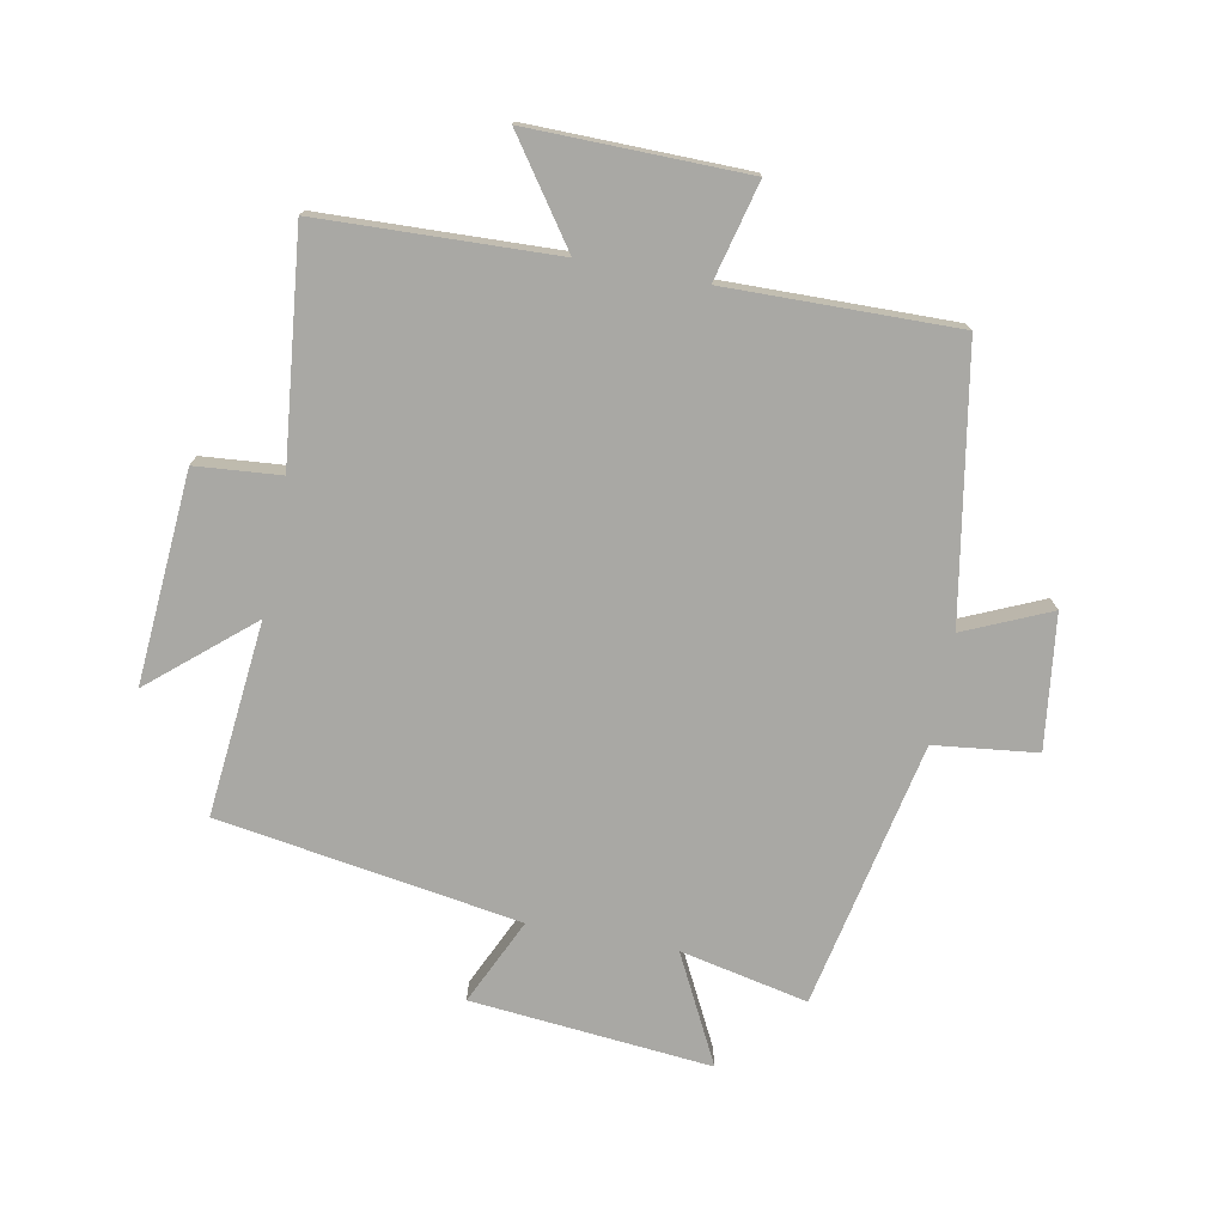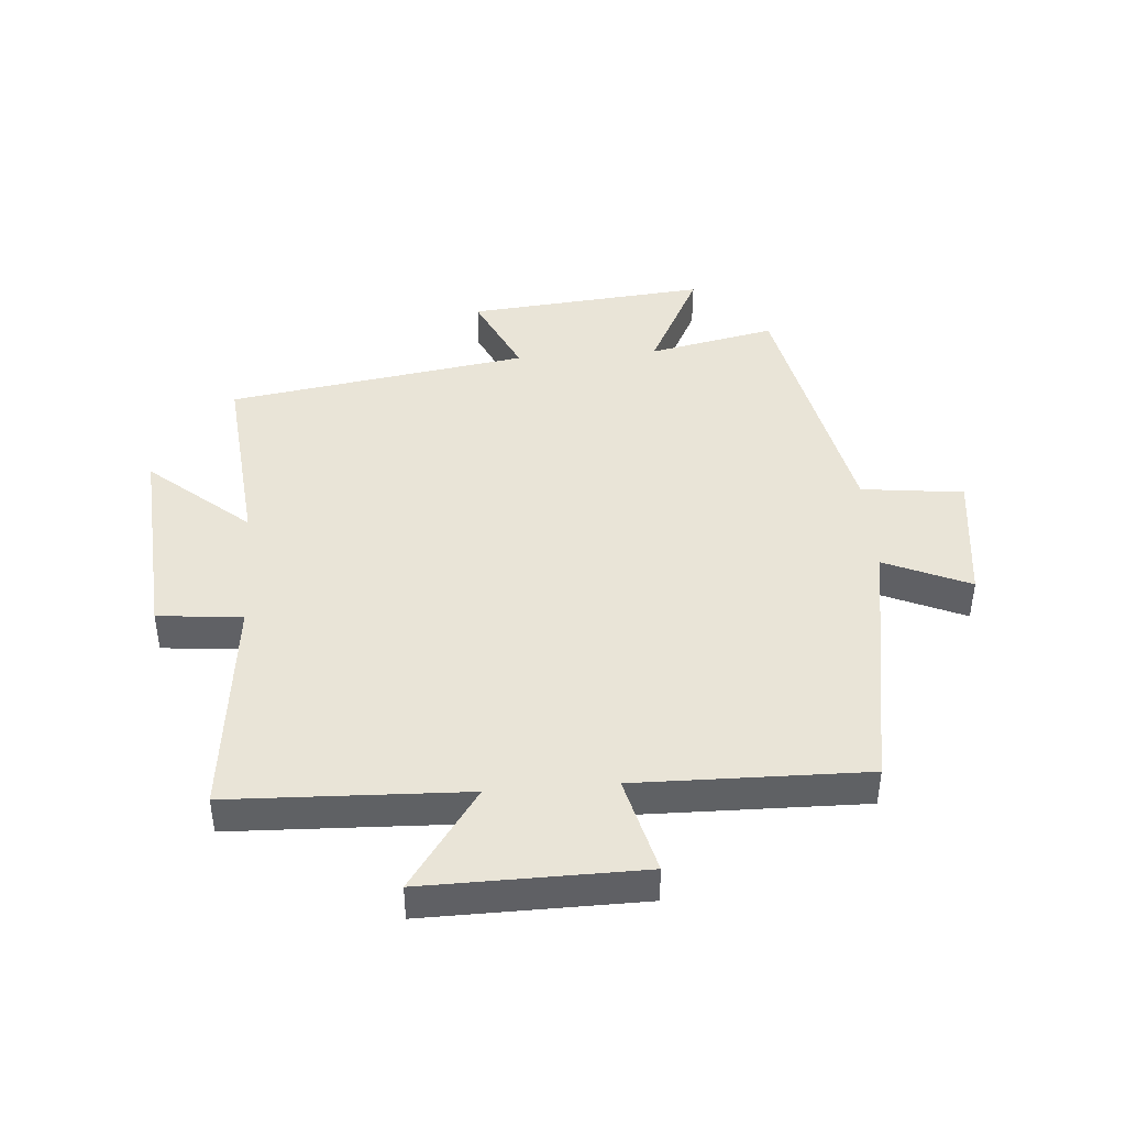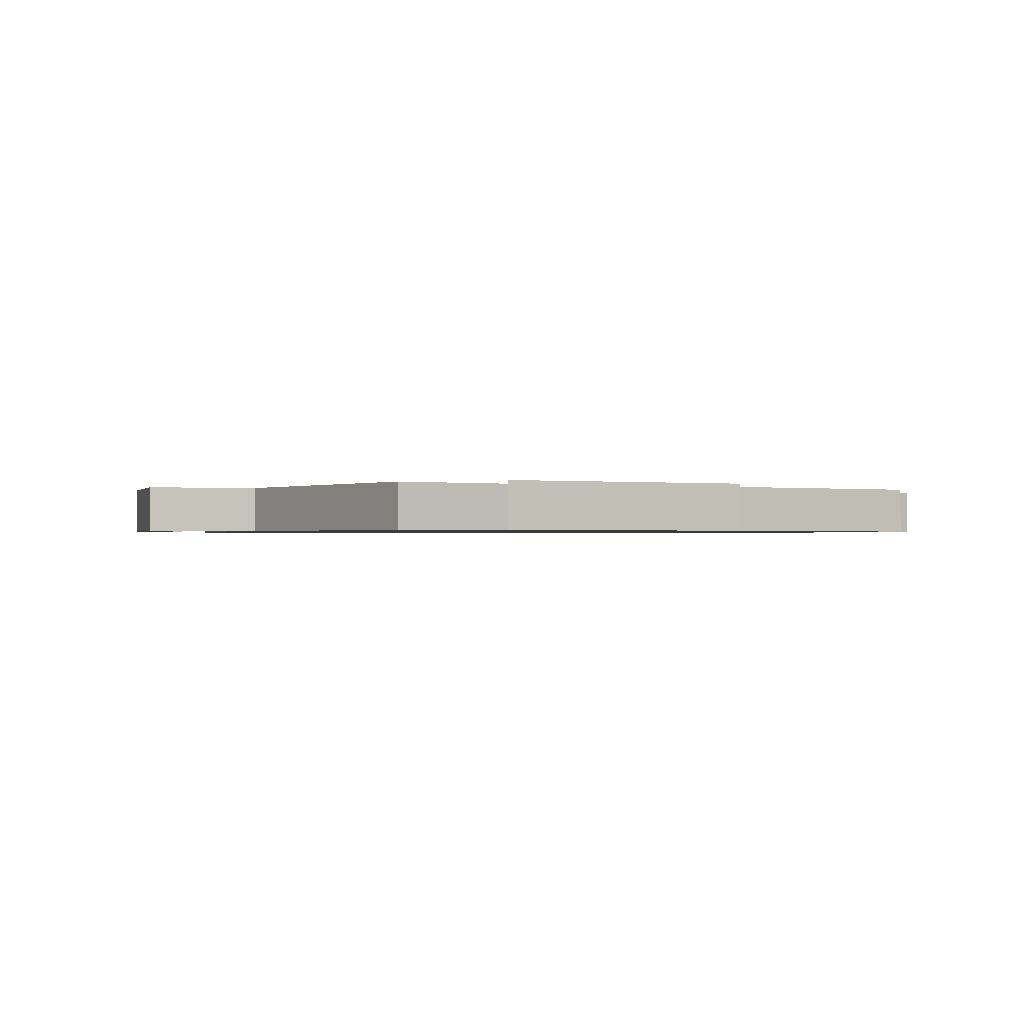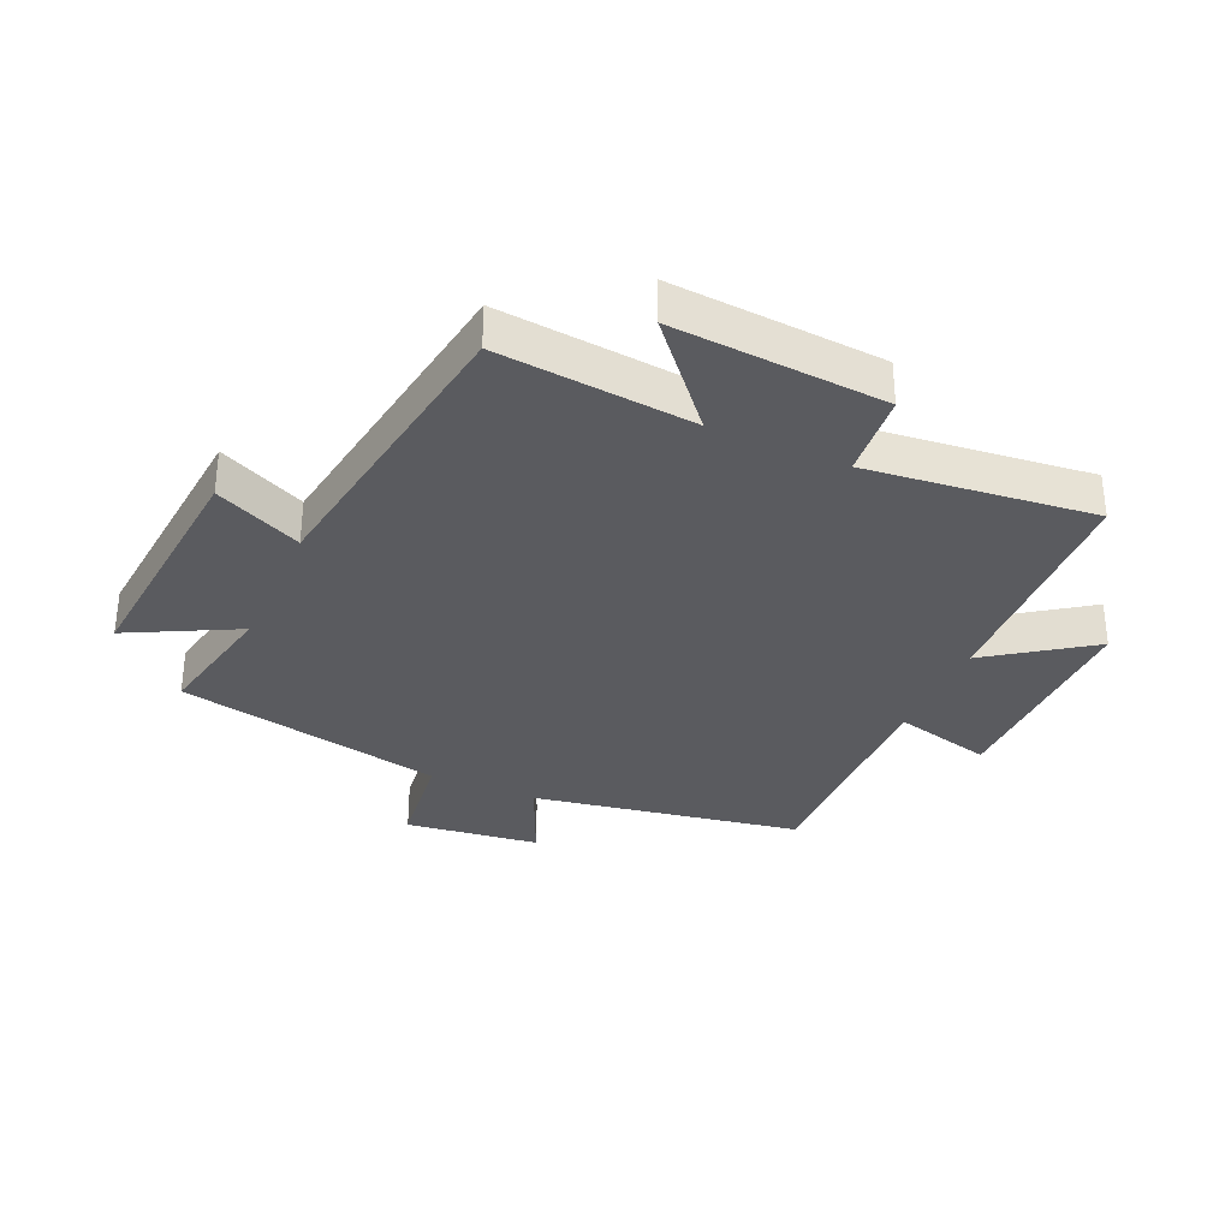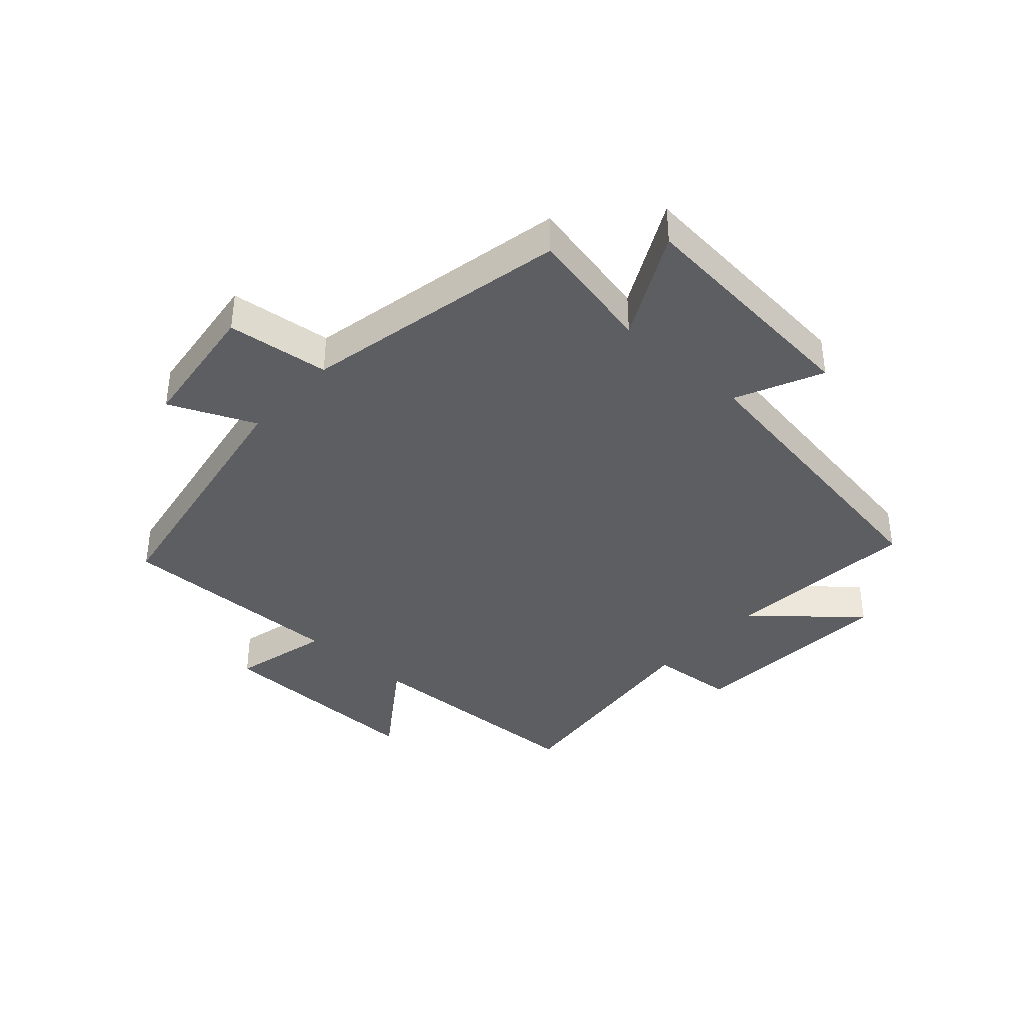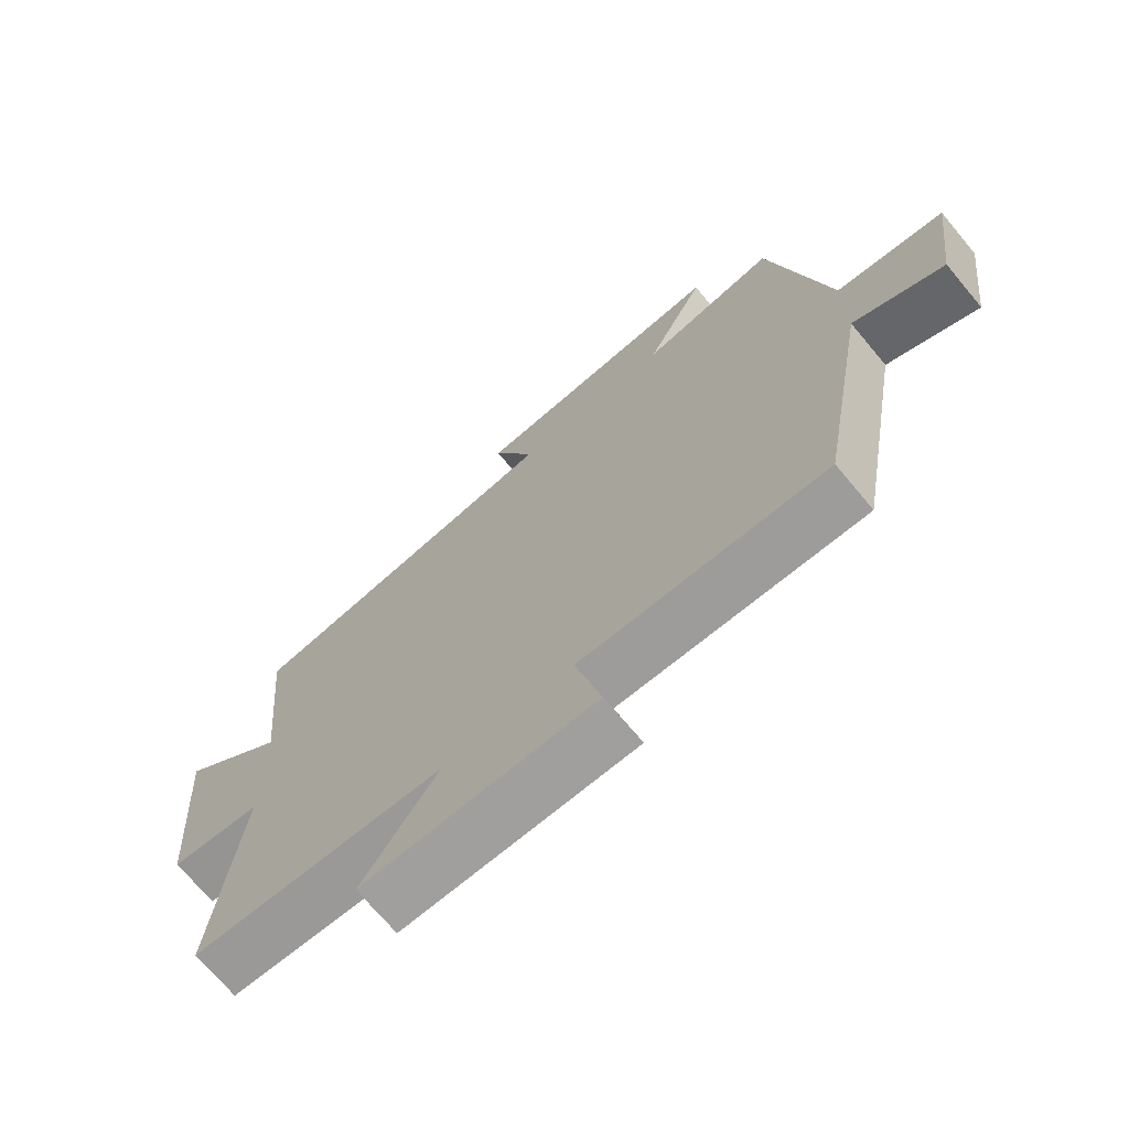
<metadata>
{"format":"obj","ext":"obj","renderer":"f3d","projection":"perspective","resolution":1024,"background":"white","views":[{"elev":-74.9,"azim":169.0,"up":"+Y"},{"elev":43.0,"azim":175.5,"up":"+Y"},{"elev":-0.8,"azim":-23.0,"up":"+Y"},{"elev":-33.4,"azim":66.1,"up":"+Y"},{"elev":-38.6,"azim":-42.1,"up":"+Y"},{"elev":-70.8,"azim":-140.1,"up":"+Z"}]}
</metadata>
<code>
v 0.53 0.07 0.423
v 0.5 0.07 0.104
v 0.663 0.07 0.244
v 0.639 0.07 -0.102
v 0.5 0.07 -0.114
v 0.541 0.07 -0.485
v 0.154 0.07 -0.5
v 0.27 0.07 -0.665
v -0.086 0.07 -0.661
v -0.046 0.07 -0.5
v -0.423 0.07 -0.507
v -0.5 0.07 -0.069
v -0.64 0.07 -0.131
v -0.668 0.07 0.087
v -0.5 0.07 0.107
v -0.411 0.07 0.544
v -0.202 0.07 0.5
v -0.293 0.07 0.677
v 0.101 0.07 0.641
v 0.036 0.07 0.5
v 0.53 0 0.423
v 0.5 0 0.104
v 0.663 0 0.244
v 0.639 0 -0.102
v 0.5 0 -0.114
v 0.541 0 -0.485
v 0.154 0 -0.5
v 0.27 0 -0.665
v -0.086 0 -0.661
v -0.046 0 -0.5
v -0.423 0 -0.507
v -0.5 0 -0.069
v -0.64 0 -0.131
v -0.668 0 0.087
v -0.5 0 0.107
v -0.411 0 0.544
v -0.202 0 0.5
v -0.293 0 0.677
v 0.101 0 0.641
v 0.036 0 0.5
f 17 18 19 20
f 17 20 1 2
f 15 16 17 2
f 12 13 14 15
f 12 15 2
f 11 12 2
f 10 11 2
f 7 8 9 10
f 5 6 7 10
f 5 10 2 3
f 3 4 5
f 40 39 38 37
f 22 21 40 37
f 22 37 36 35
f 35 34 33 32
f 22 35 32
f 22 32 31
f 22 31 30
f 30 29 28 27
f 30 27 26 25
f 23 22 30 25
f 25 24 23
f 1 21 22 2
f 2 22 23 3
f 3 23 24 4
f 4 24 25 5
f 5 25 26 6
f 6 26 27 7
f 7 27 28 8
f 8 28 29 9
f 9 29 30 10
f 10 30 31 11
f 11 31 32 12
f 12 32 33 13
f 13 33 34 14
f 14 34 35 15
f 15 35 36 16
f 16 36 37 17
f 17 37 38 18
f 18 38 39 19
f 19 39 40 20
f 20 40 21 1

</code>
